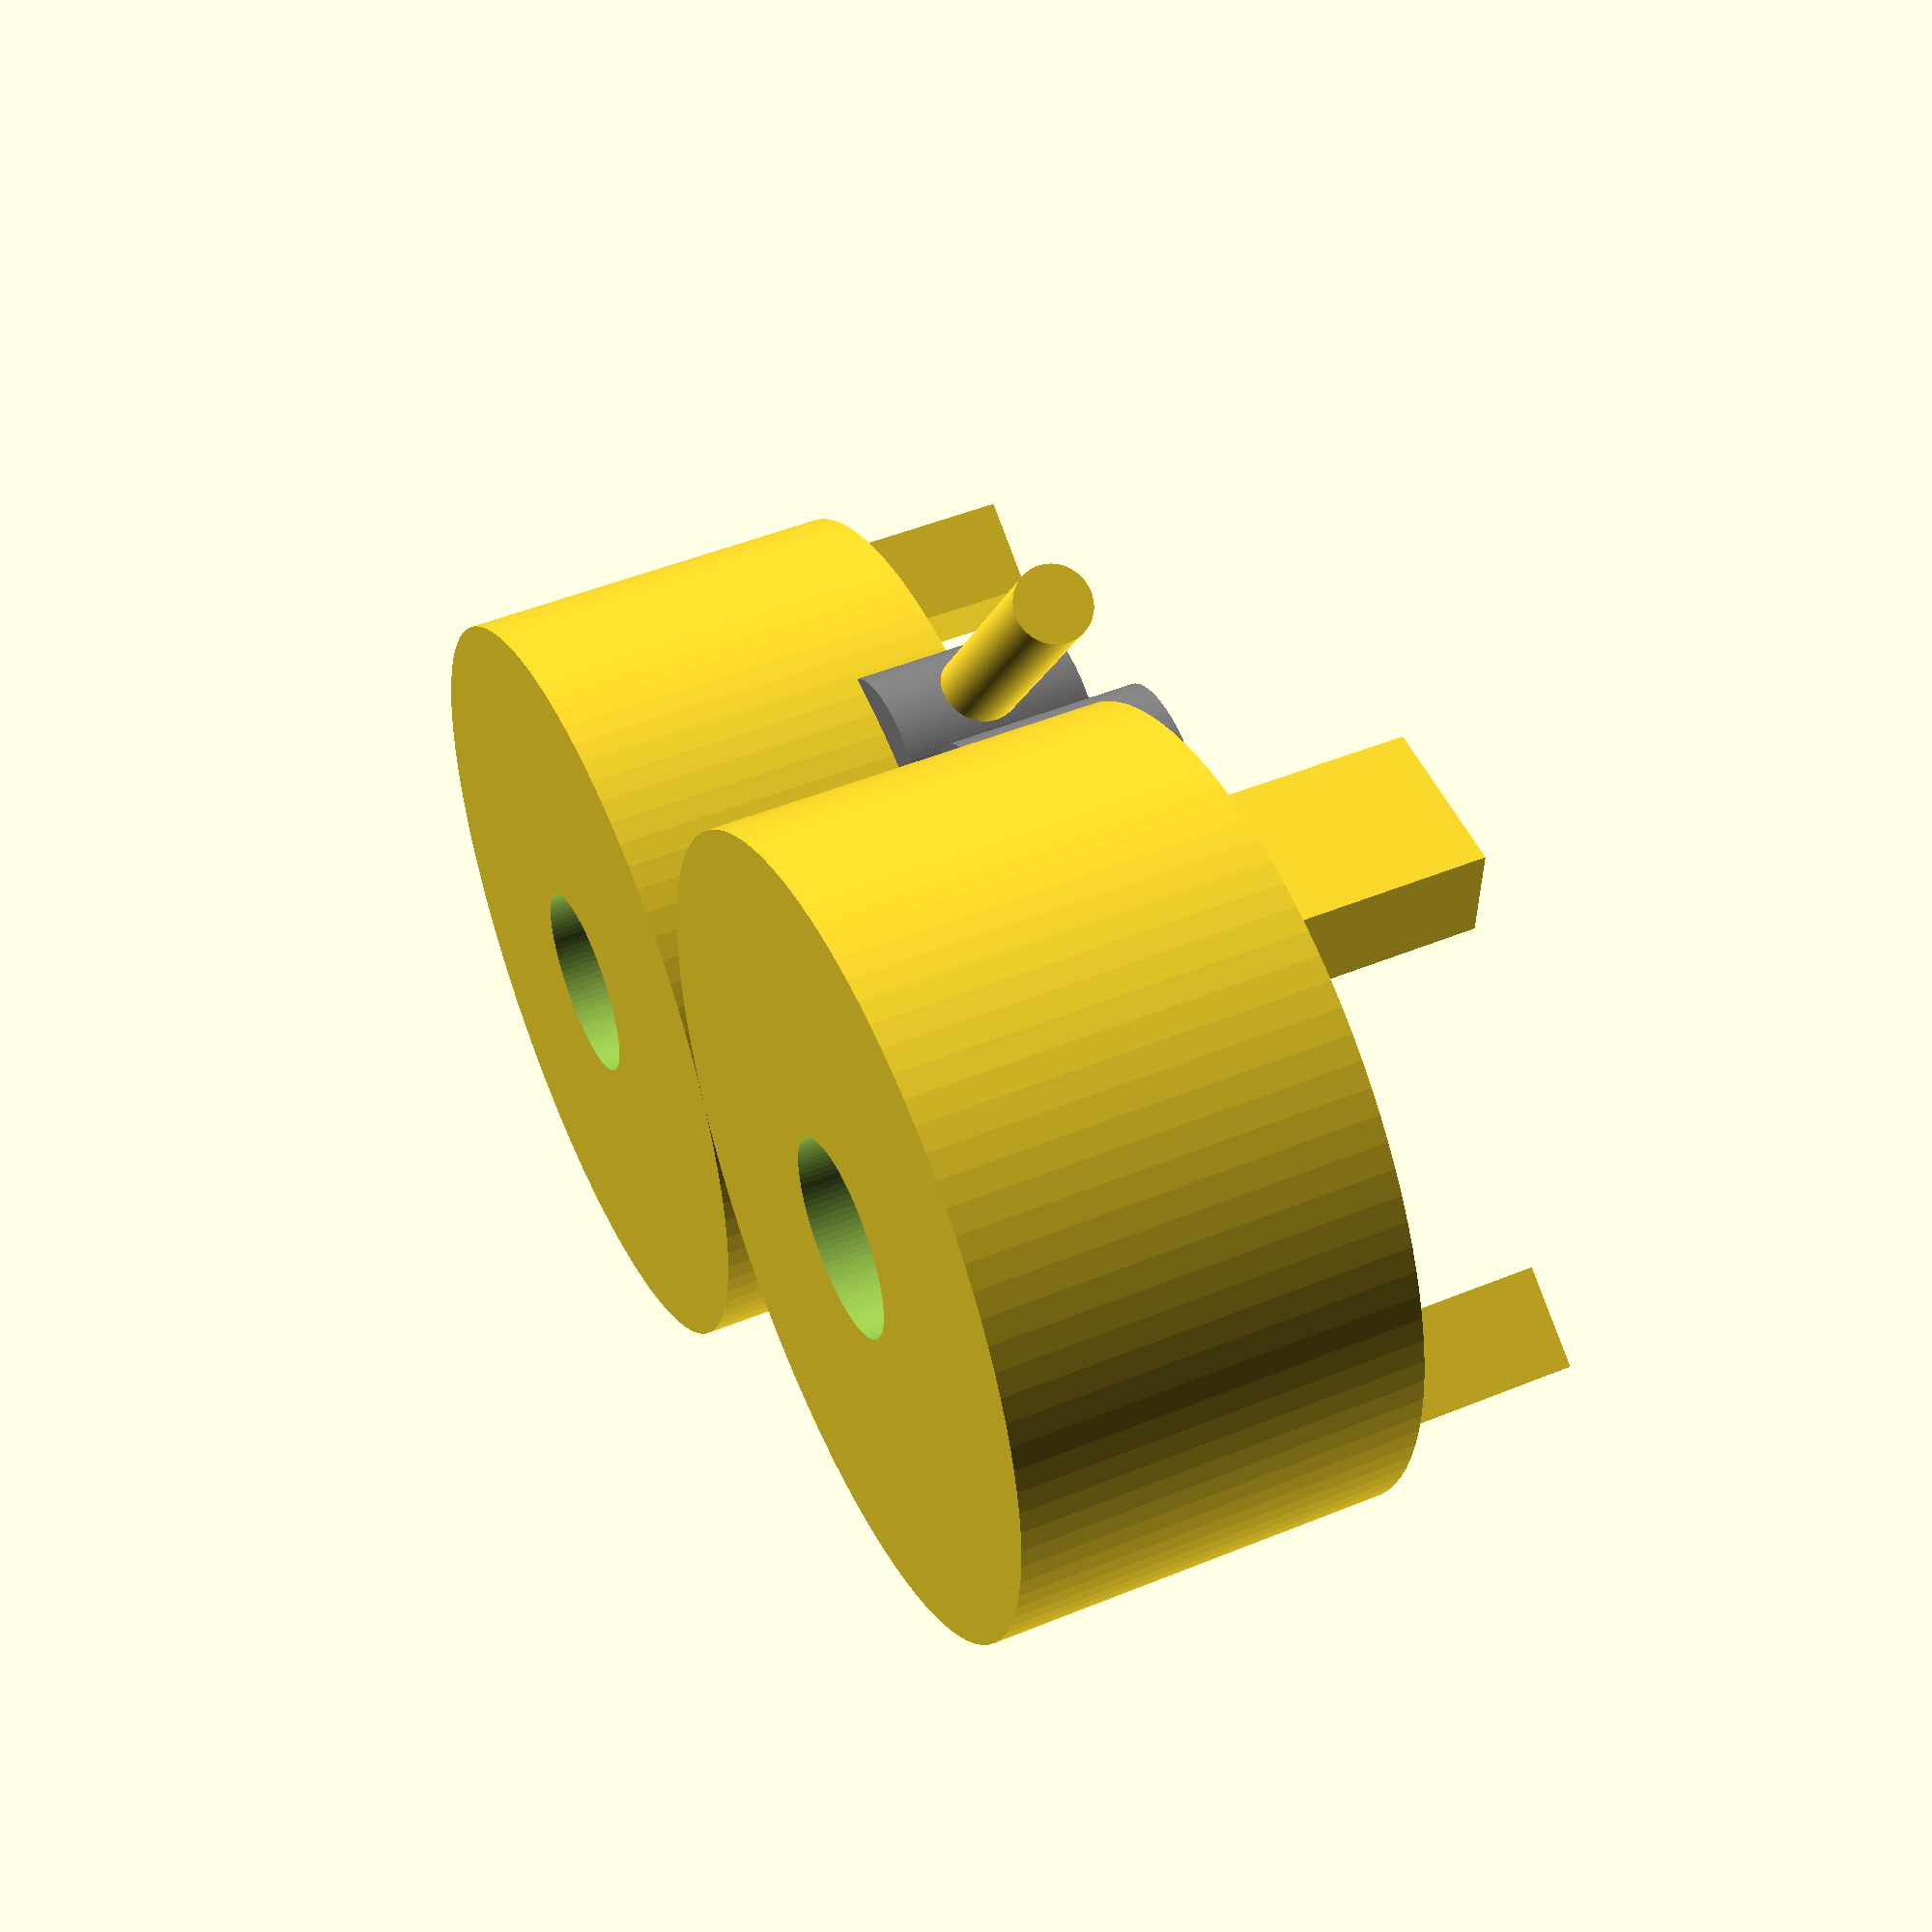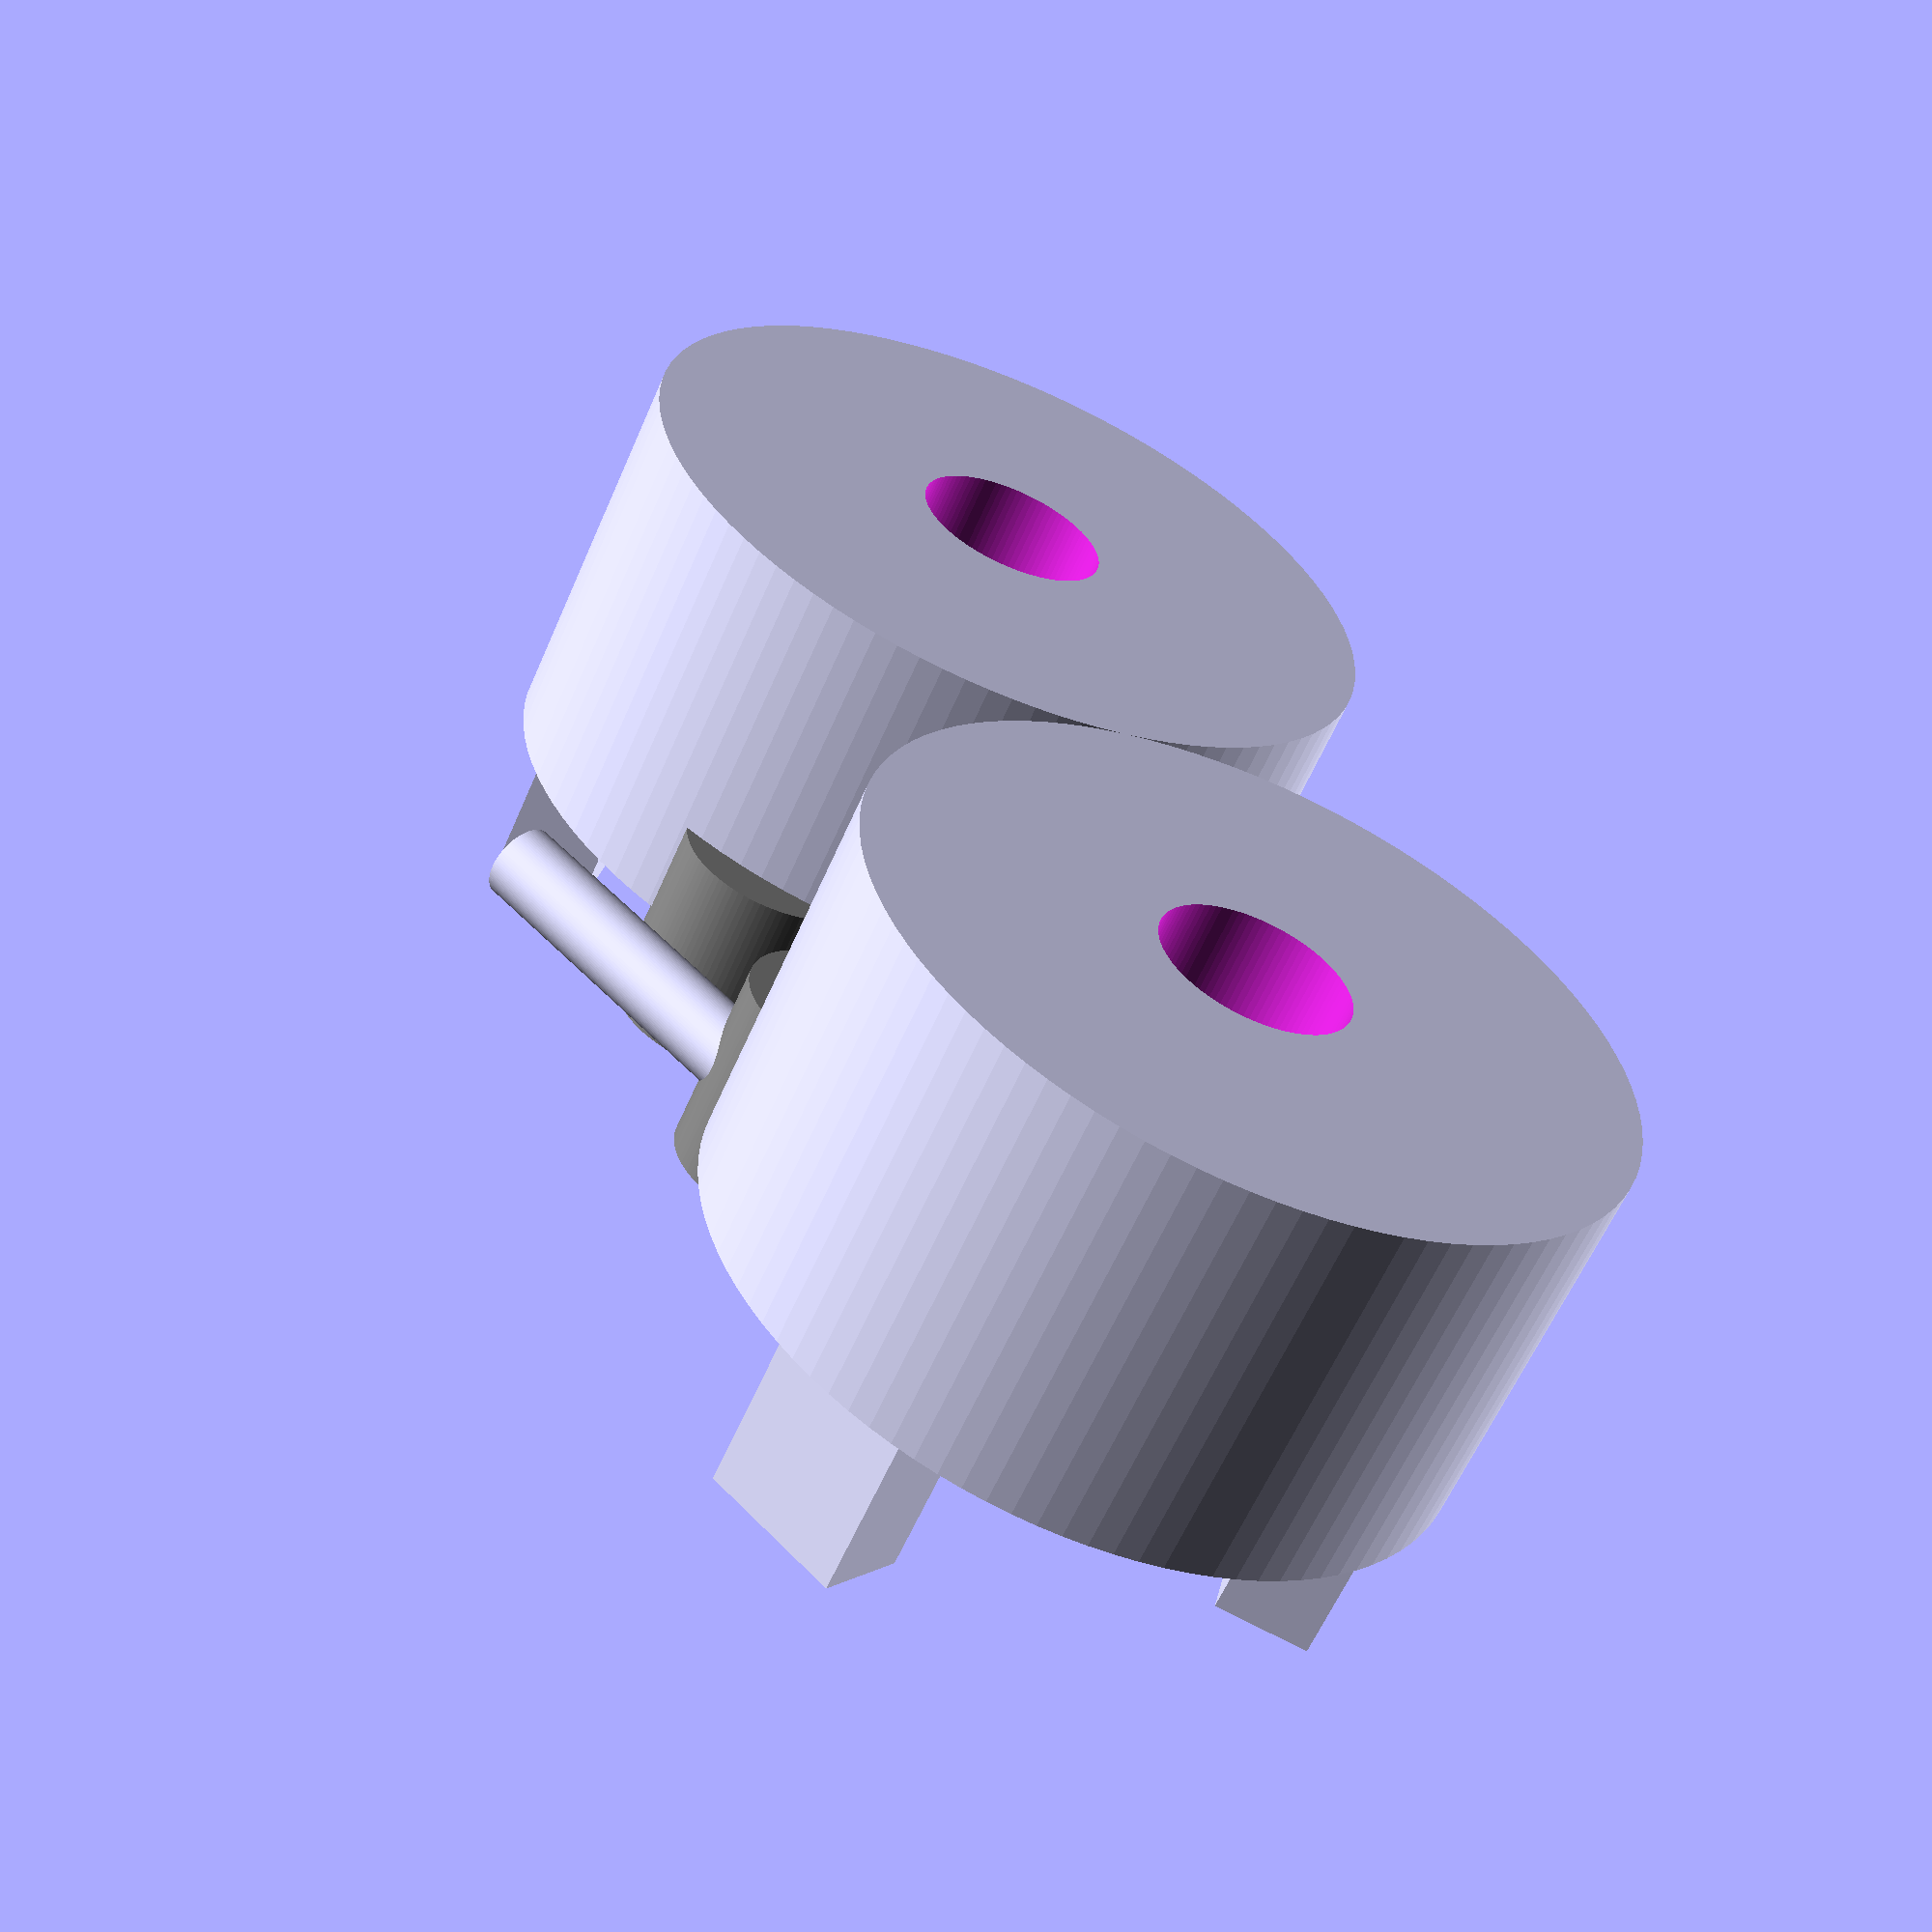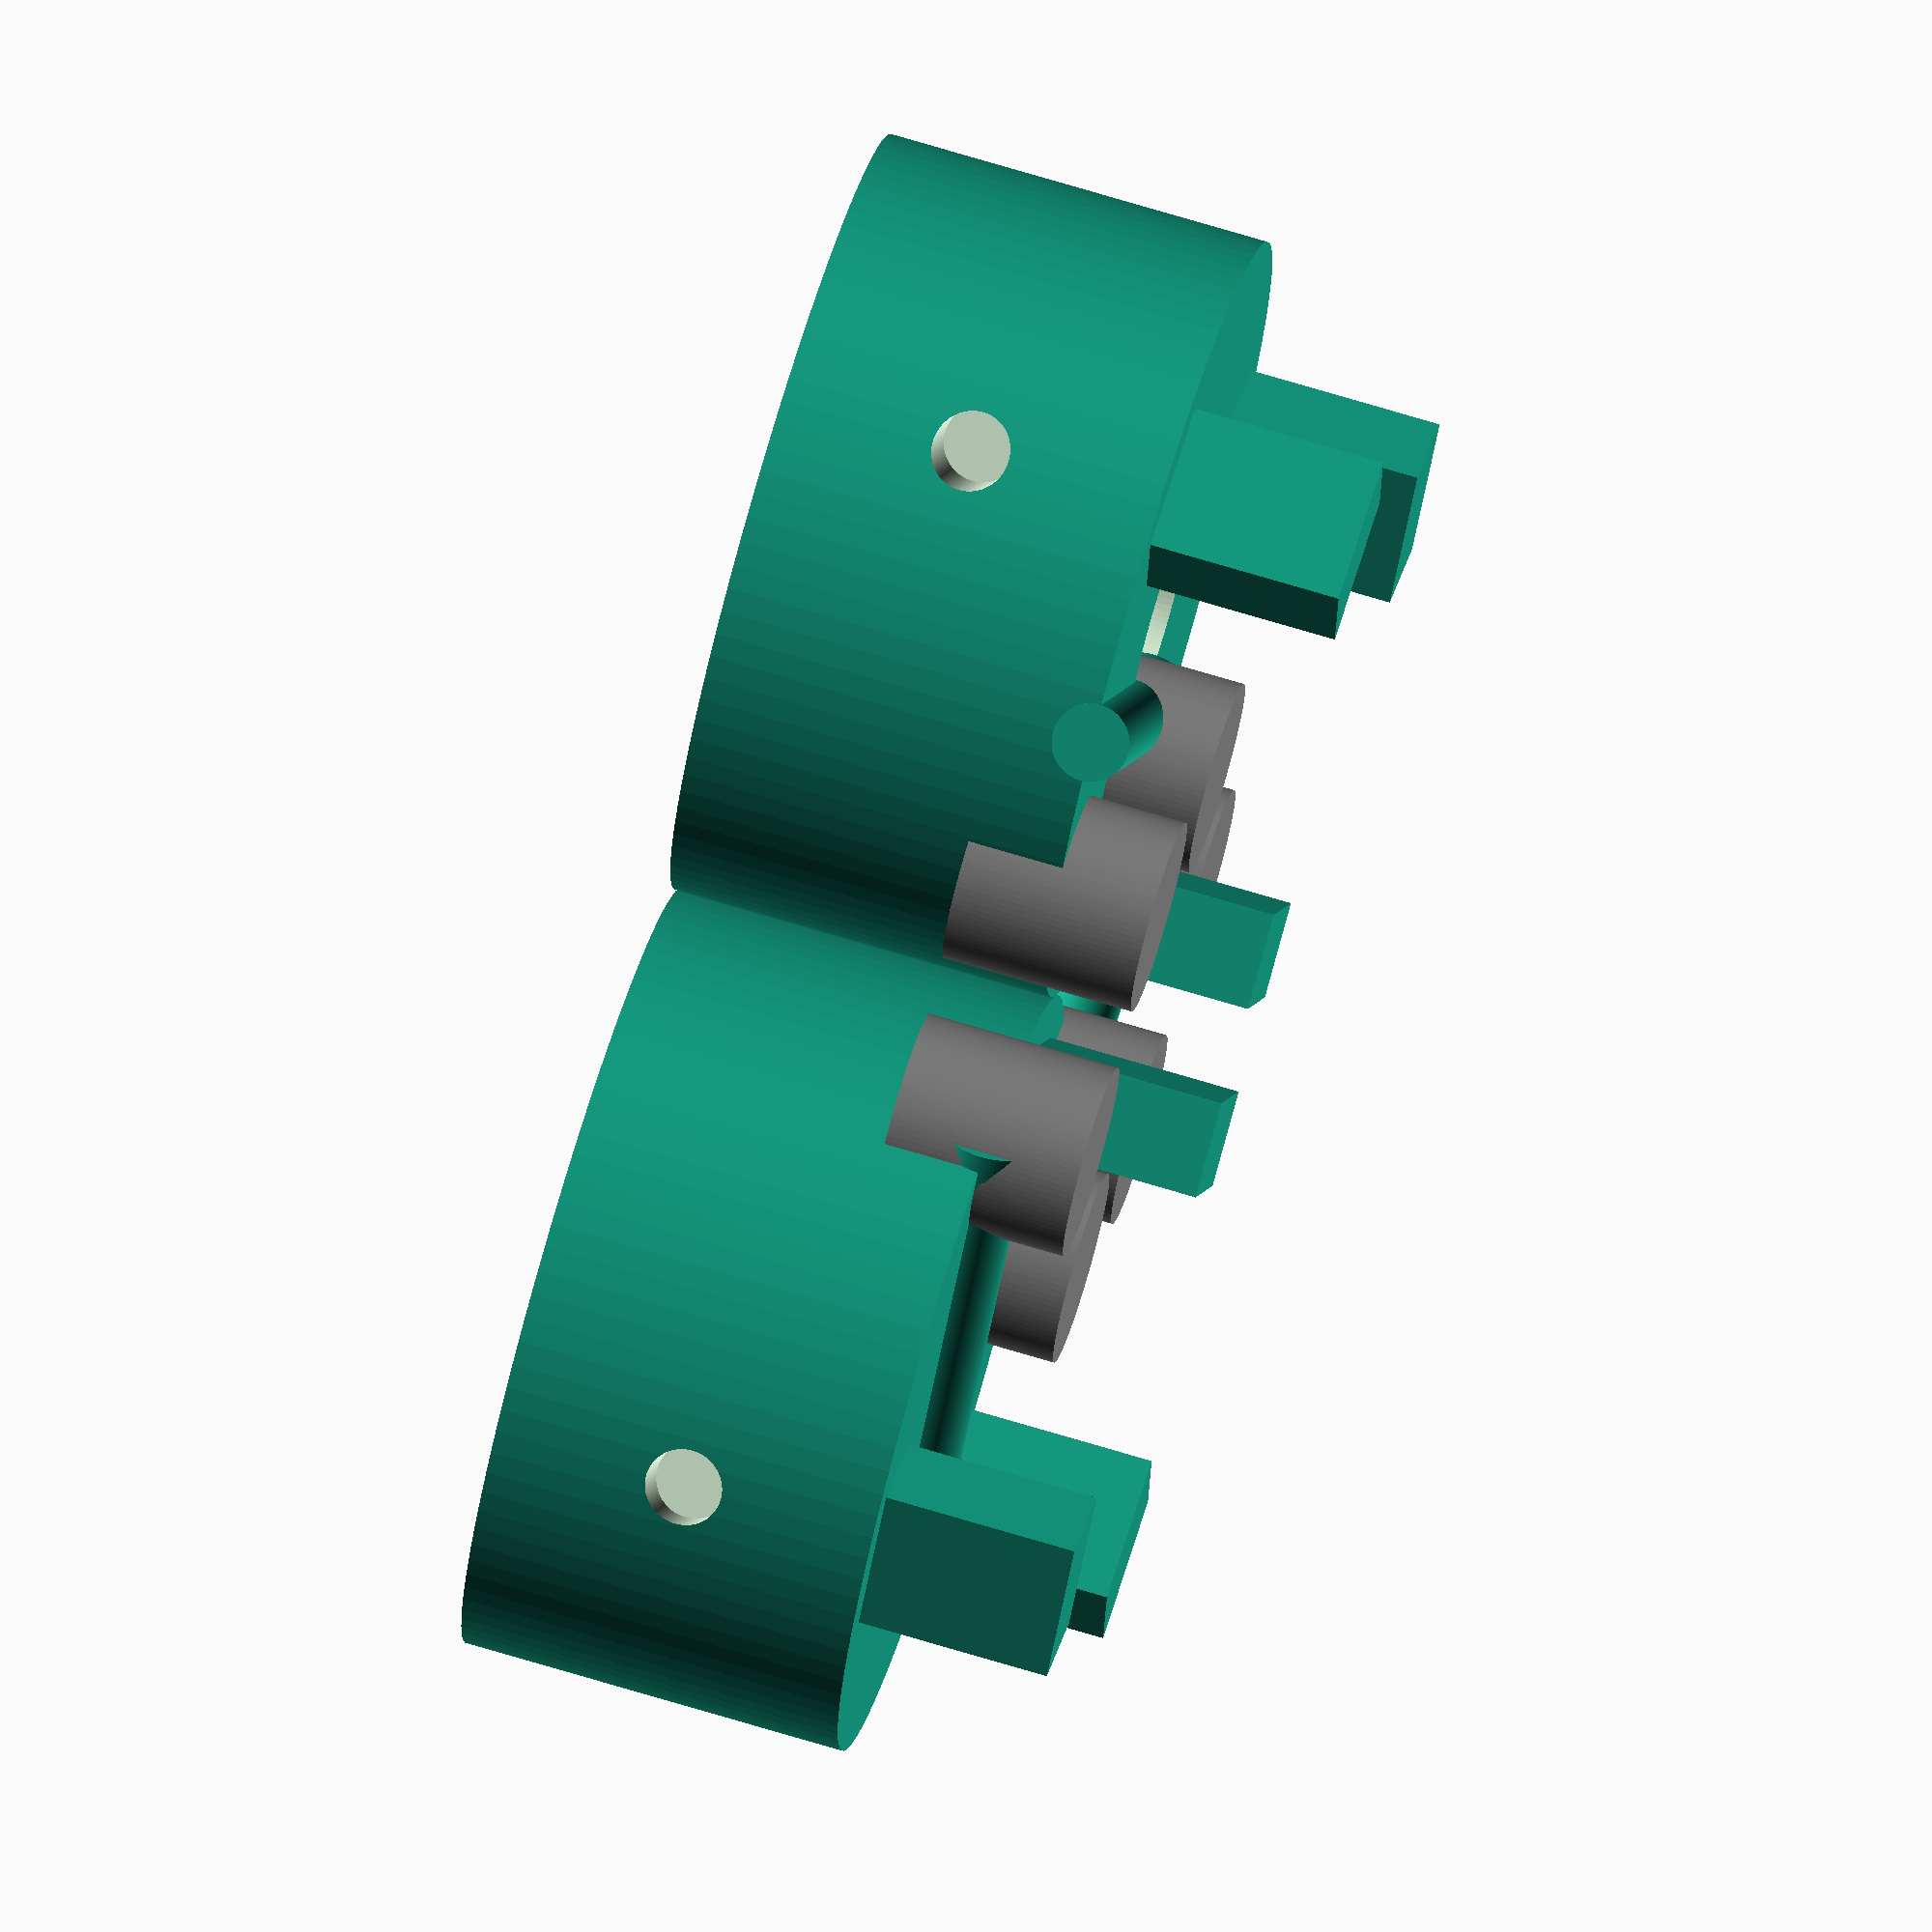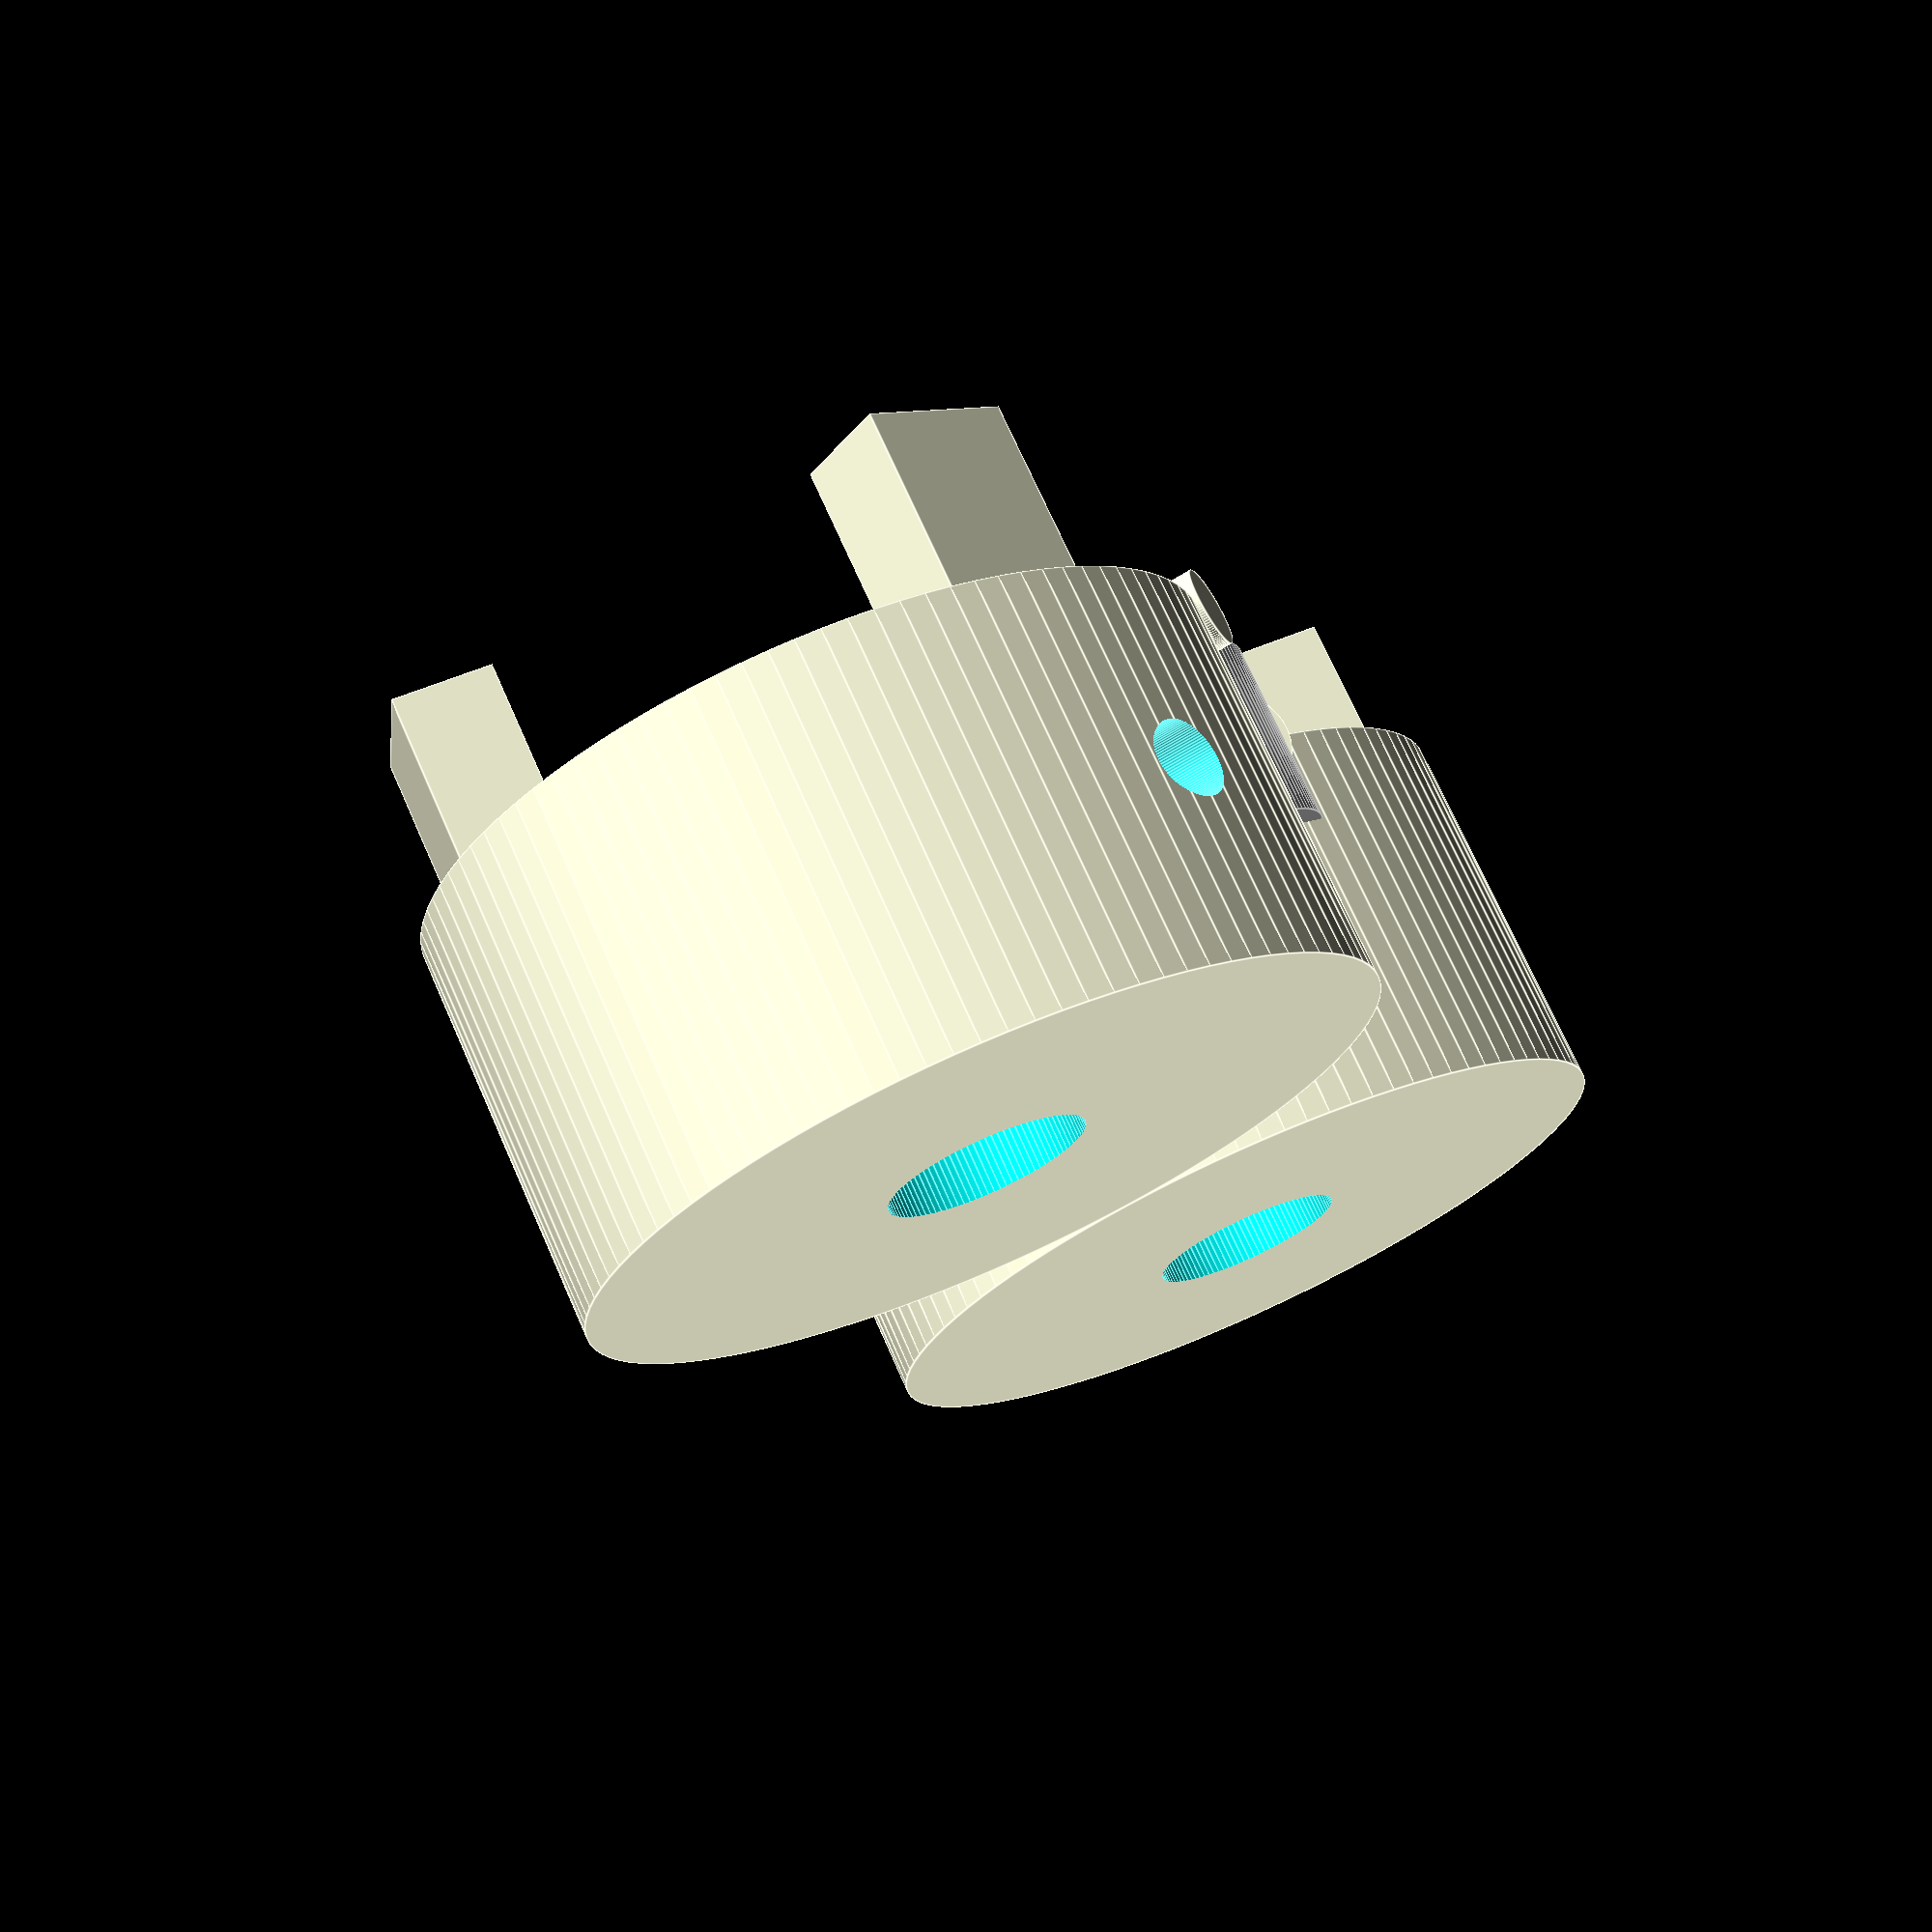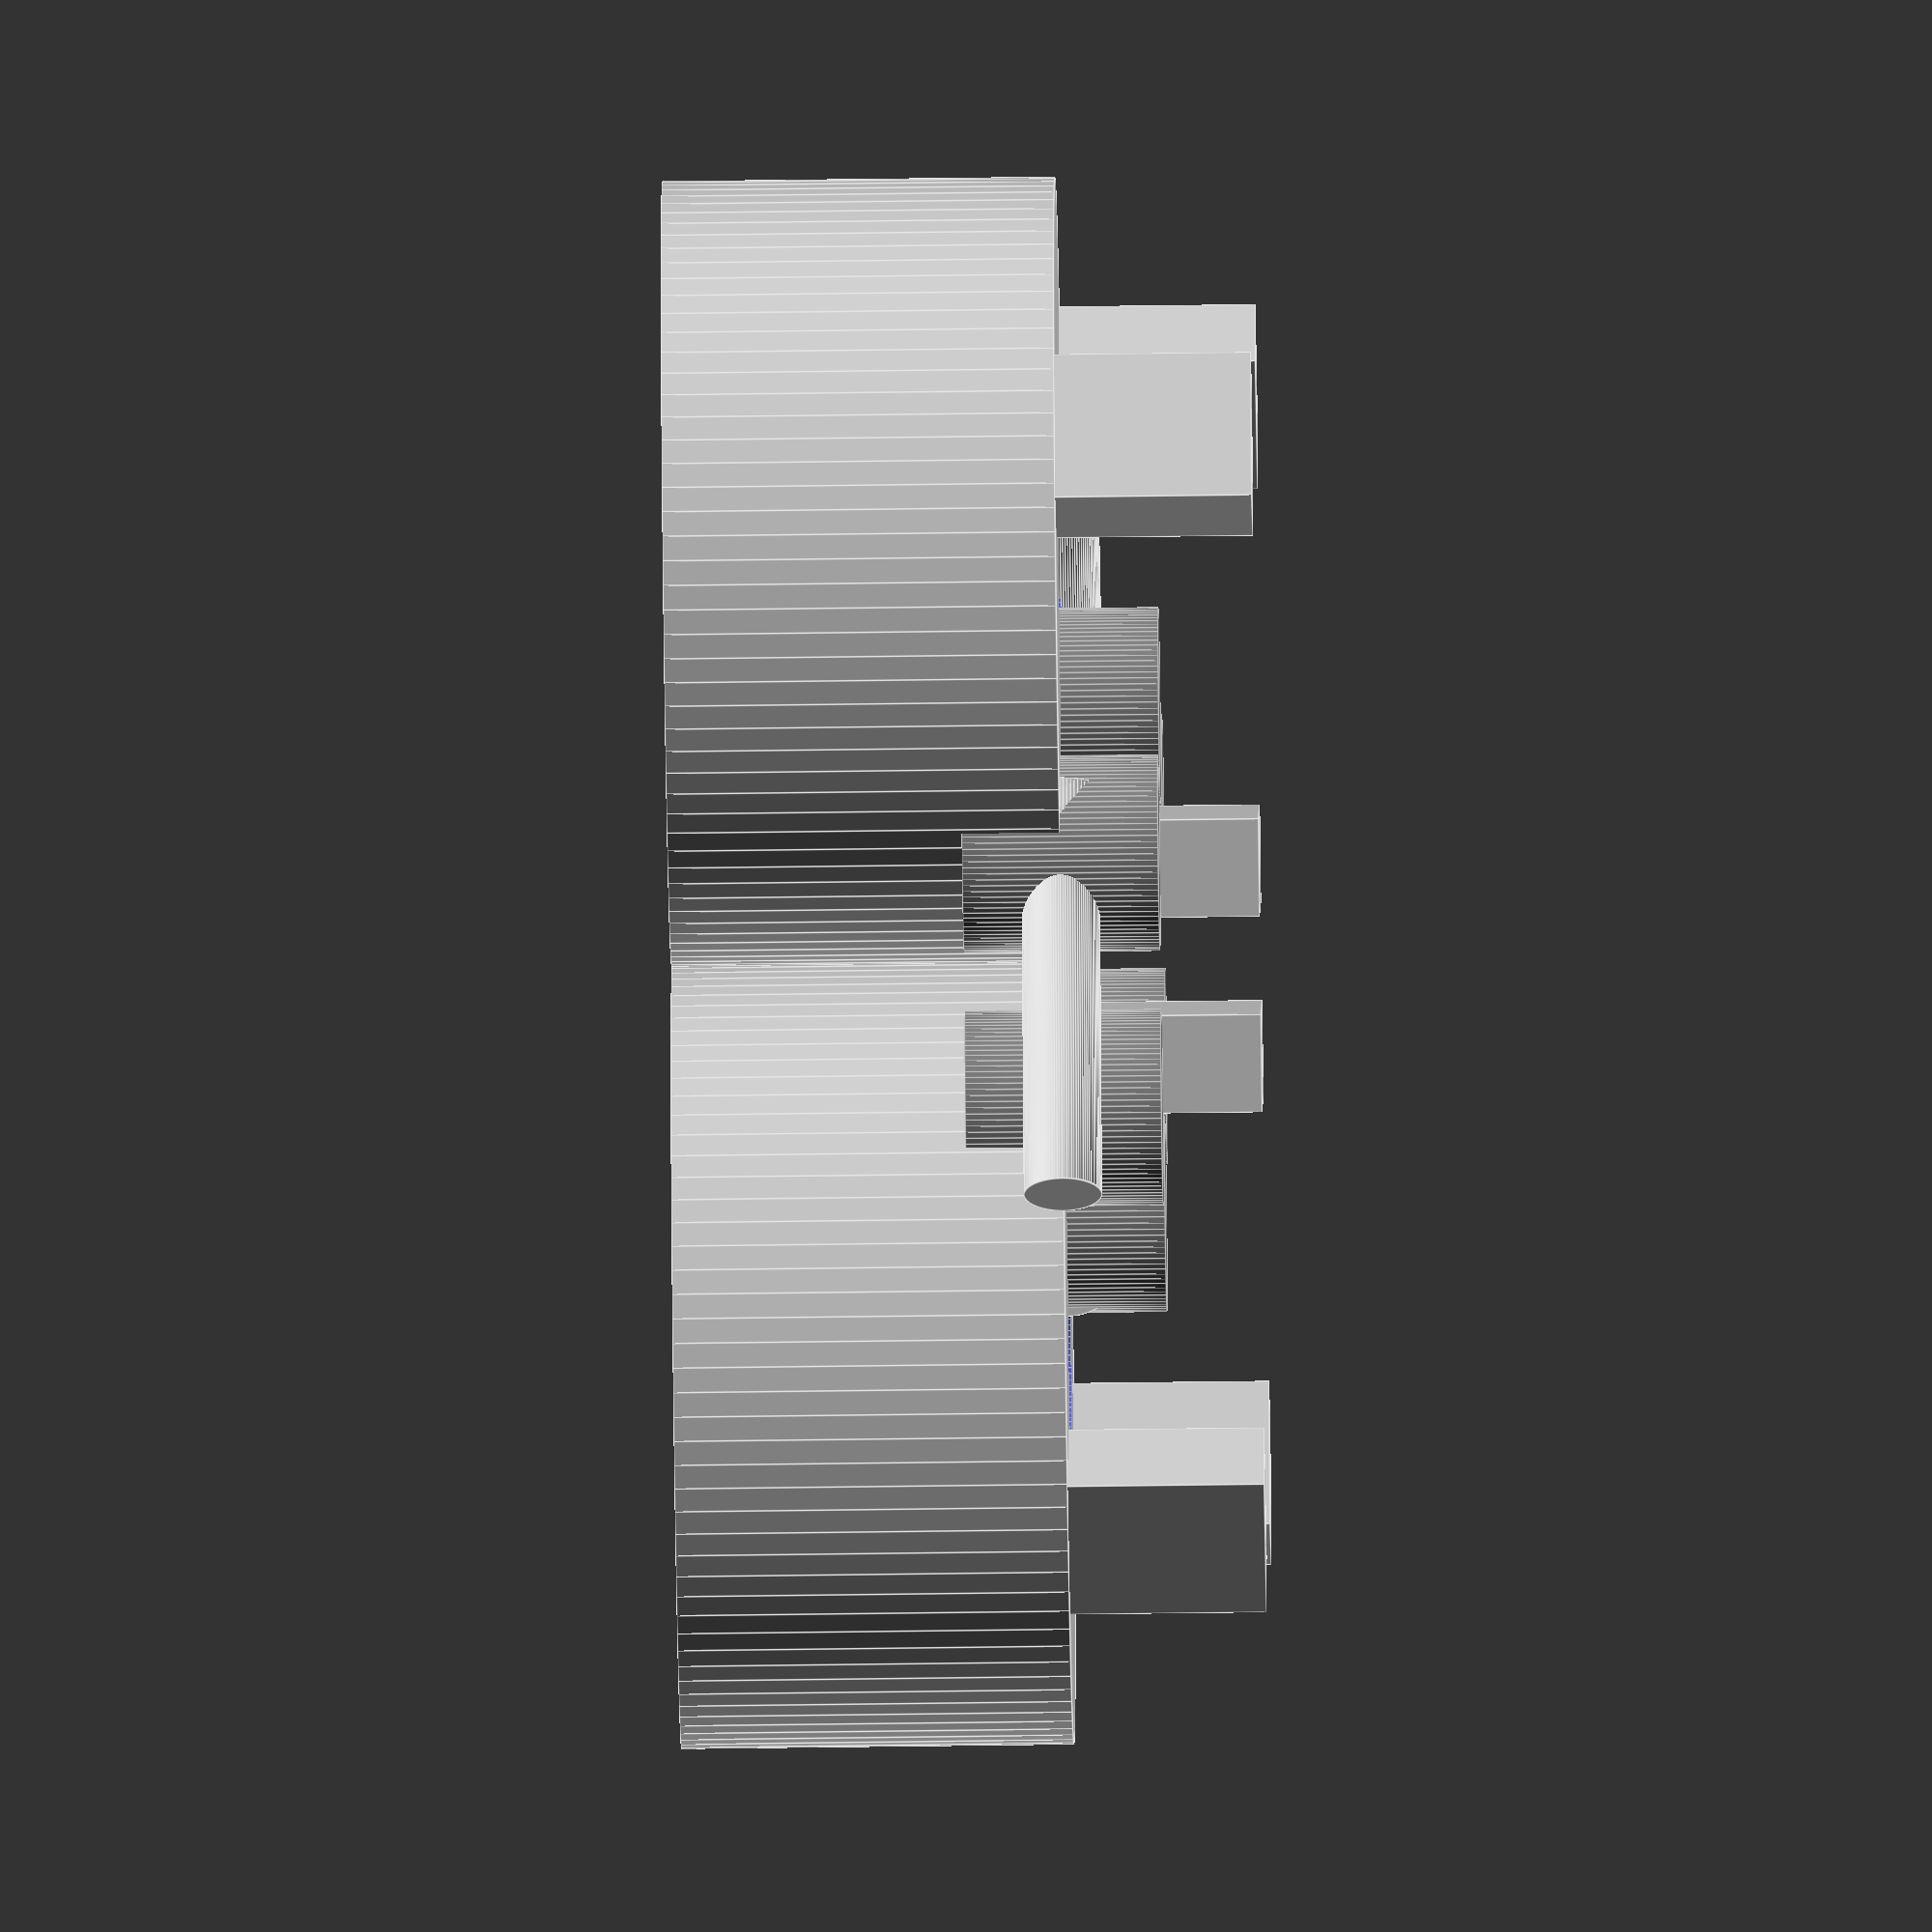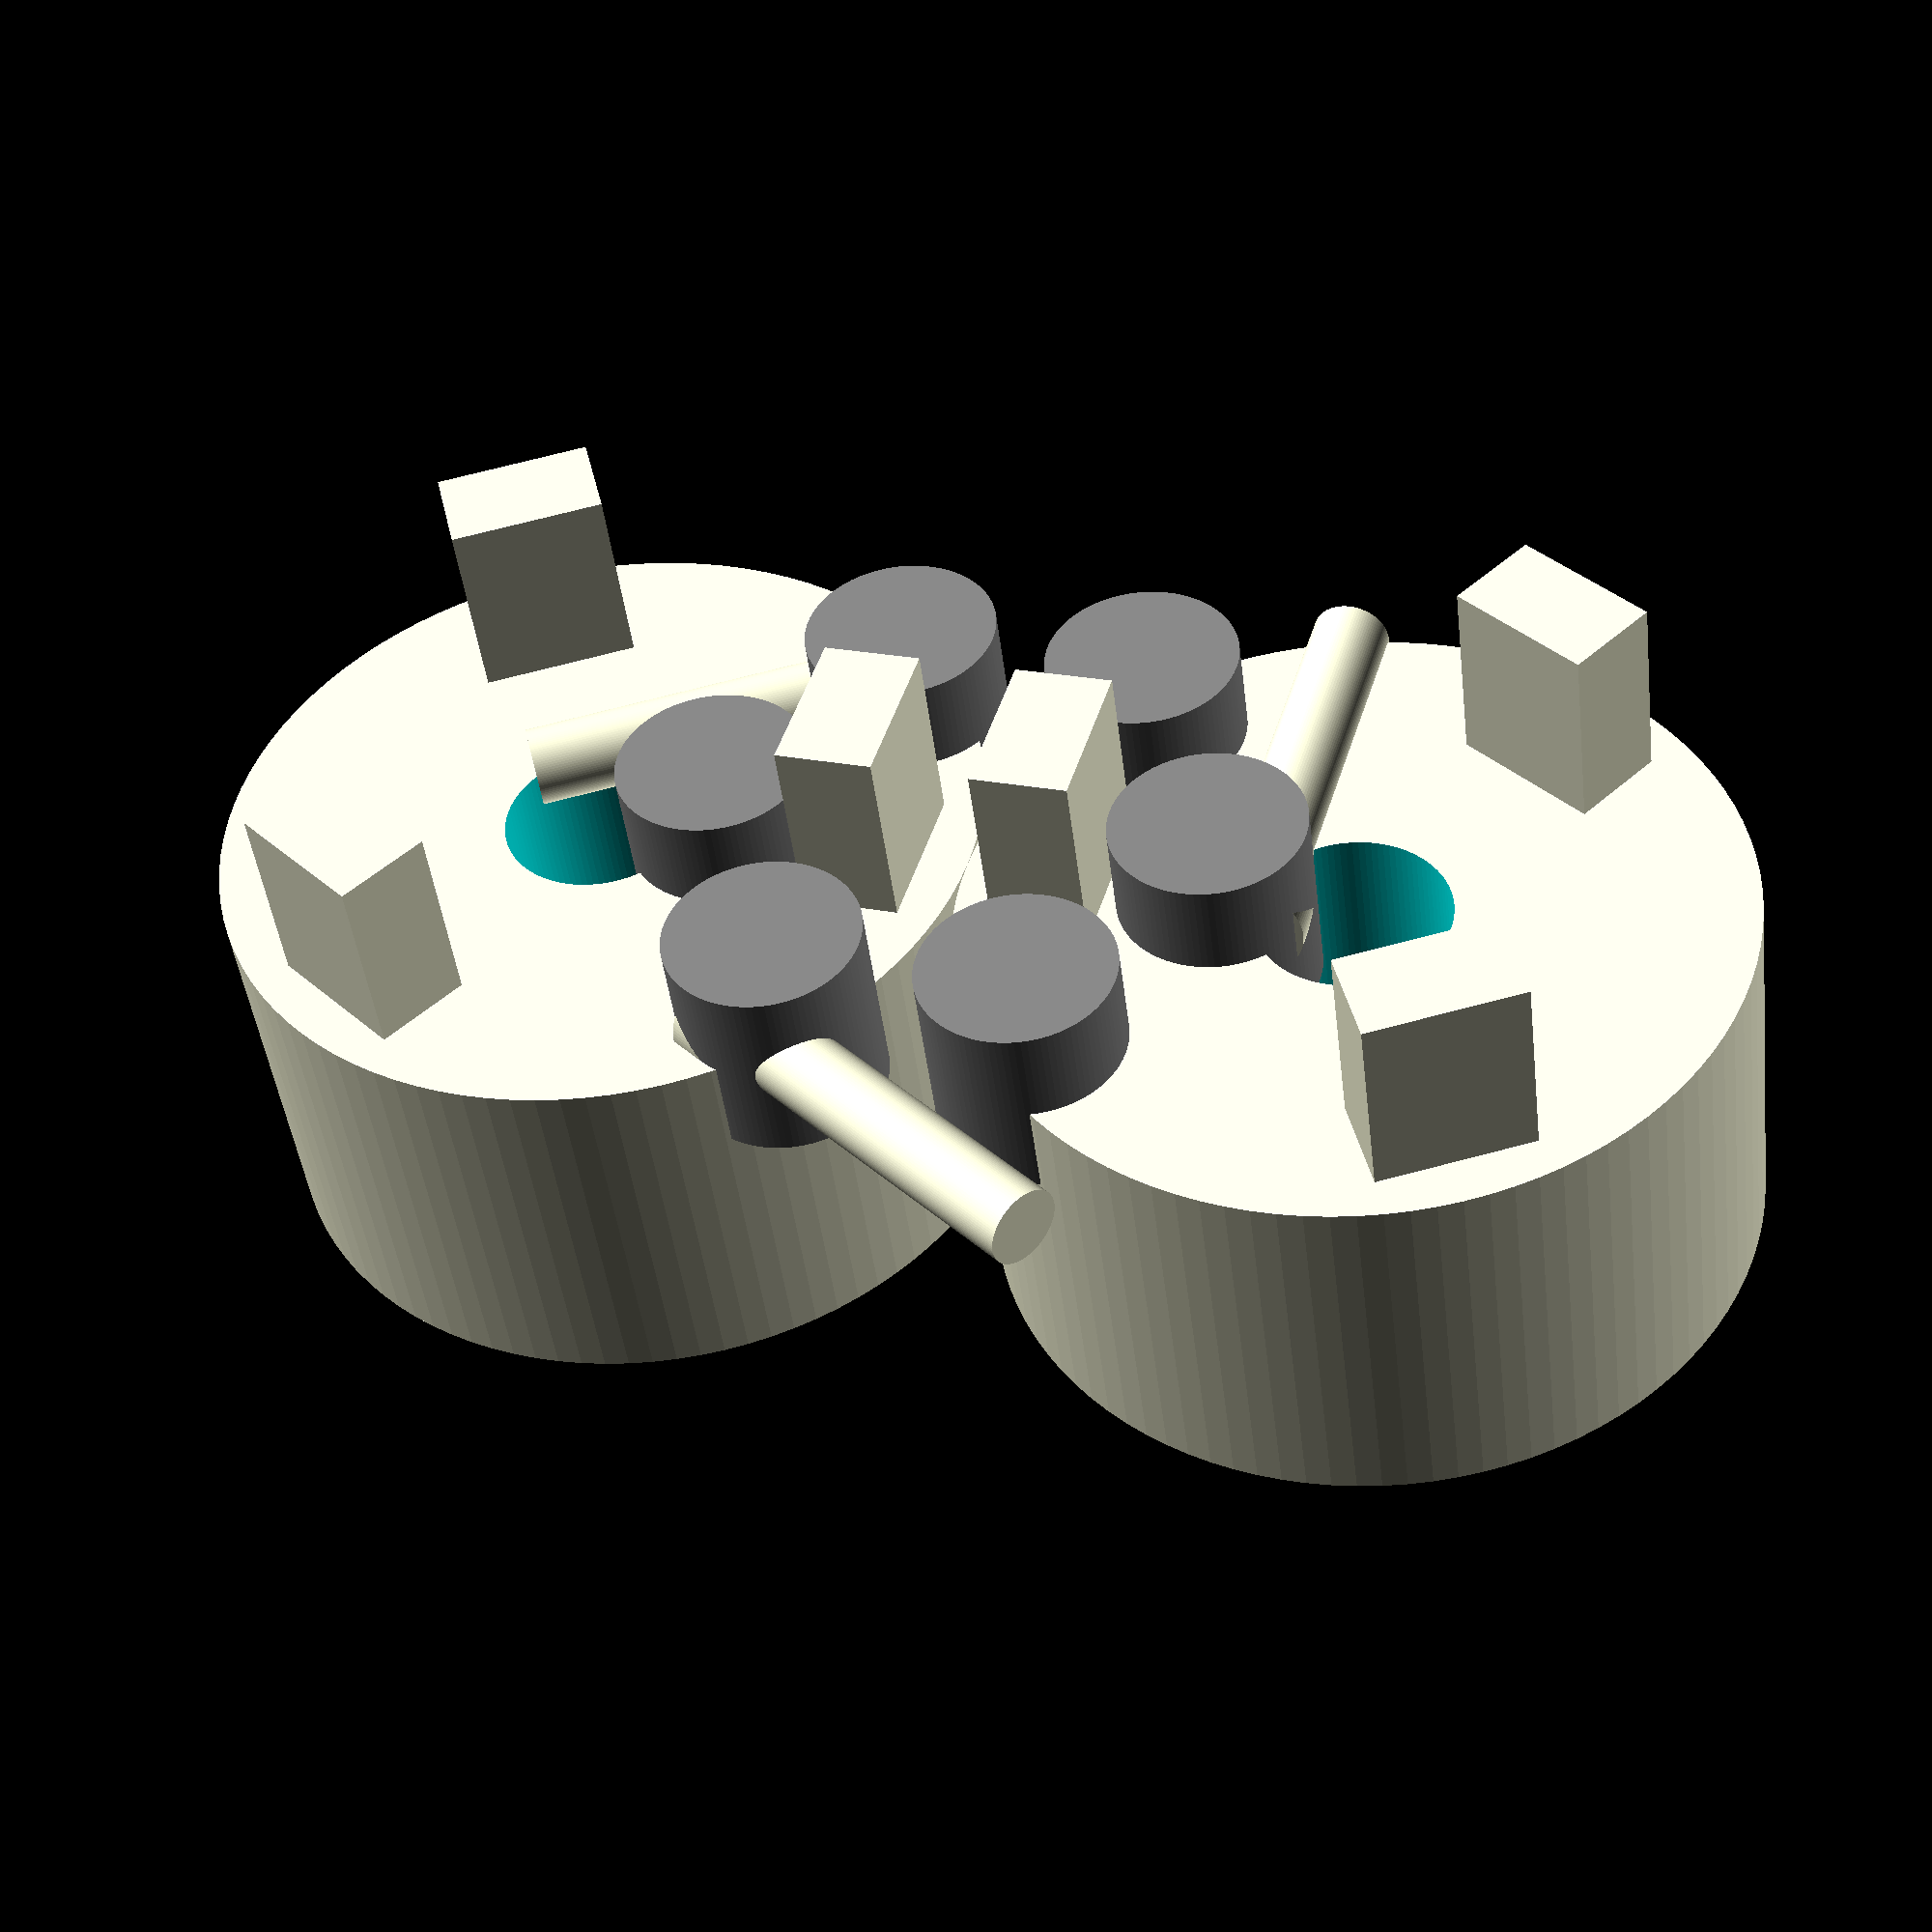
<openscad>

$fn = 100;

// Parameters
hub_diameter = 40;
hub_length = 20;
bore_diameter = 10;
jaw_radius = 5;
jaw_depth = 5;
jaw_width = 8;
spider_thickness = 10;
spider_lobe_radius = 5;
screw_diameter = 4;
screw_head_diameter = 6;
screw_spacing_radius = 15;

// Main Assembly
module coupling_assembly() {
    translate([-hub_length, 0, 0])
        left_coupling_hub();
    spider_insert();
    translate([hub_length, 0, 0])
        right_coupling_hub();
    fastening_screws();
}

// Left Coupling Hub
module left_coupling_hub() {
    difference() {
        union() {
            cylinder(h = hub_length, d = hub_diameter);
            jaws();
        }
        // Bore
        translate([0, 0, -1])
            cylinder(h = hub_length + 2, d = bore_diameter);
        // Screw holes
        for (i = [0:2]) {
            angle = i * 120;
            translate([screw_spacing_radius * cos(angle), screw_spacing_radius * sin(angle), hub_length / 2])
                rotate([90, 0, 0])
                    cylinder(h = 10, d = screw_diameter);
        }
    }
}

// Right Coupling Hub (mirror of left)
module right_coupling_hub() {
    mirror([1, 0, 0])
        left_coupling_hub();
}

// Jaws (3 curved inward jaws)
module jaws() {
    for (i = [0:2]) {
        angle = i * 120;
        rotate([0, 0, angle])
            translate([hub_diameter / 2 - jaw_radius, 0, 0])
                cube([jaw_depth, jaw_width, hub_length], center = true);
    }
}

// Spider Insert
module spider_insert() {
    color("gray")
    union() {
        for (i = [0:5]) {
            angle = i * 60;
            rotate([0, 0, angle])
                translate([hub_diameter / 2 - spider_lobe_radius - 2, 0, 0])
                    cylinder(h = spider_thickness, r = spider_lobe_radius, center = true);
        }
    }
}

// Fastening Screws
module fastening_screws() {
    for (i = [0:2]) {
        angle = i * 120;
        translate([0, 0, 0])
            rotate([0, 0, angle])
                translate([screw_spacing_radius, 0, 0])
                    rotate([90, 0, 0])
                        union() {
                            cylinder(h = 20, d = screw_diameter);
                            translate([0, 0, -2])
                                cylinder(h = 2, d = screw_head_diameter);
                        }
    }
}

// Render the full assembly
coupling_assembly();



</openscad>
<views>
elev=131.5 azim=152.3 roll=114.5 proj=p view=solid
elev=239.8 azim=72.5 roll=203.2 proj=p view=wireframe
elev=107.2 azim=22.3 roll=73.3 proj=o view=solid
elev=107.9 azim=67.3 roll=203.8 proj=p view=edges
elev=48.5 azim=143.8 roll=90.9 proj=o view=edges
elev=224.9 azim=342.9 roll=353.1 proj=p view=wireframe
</views>
